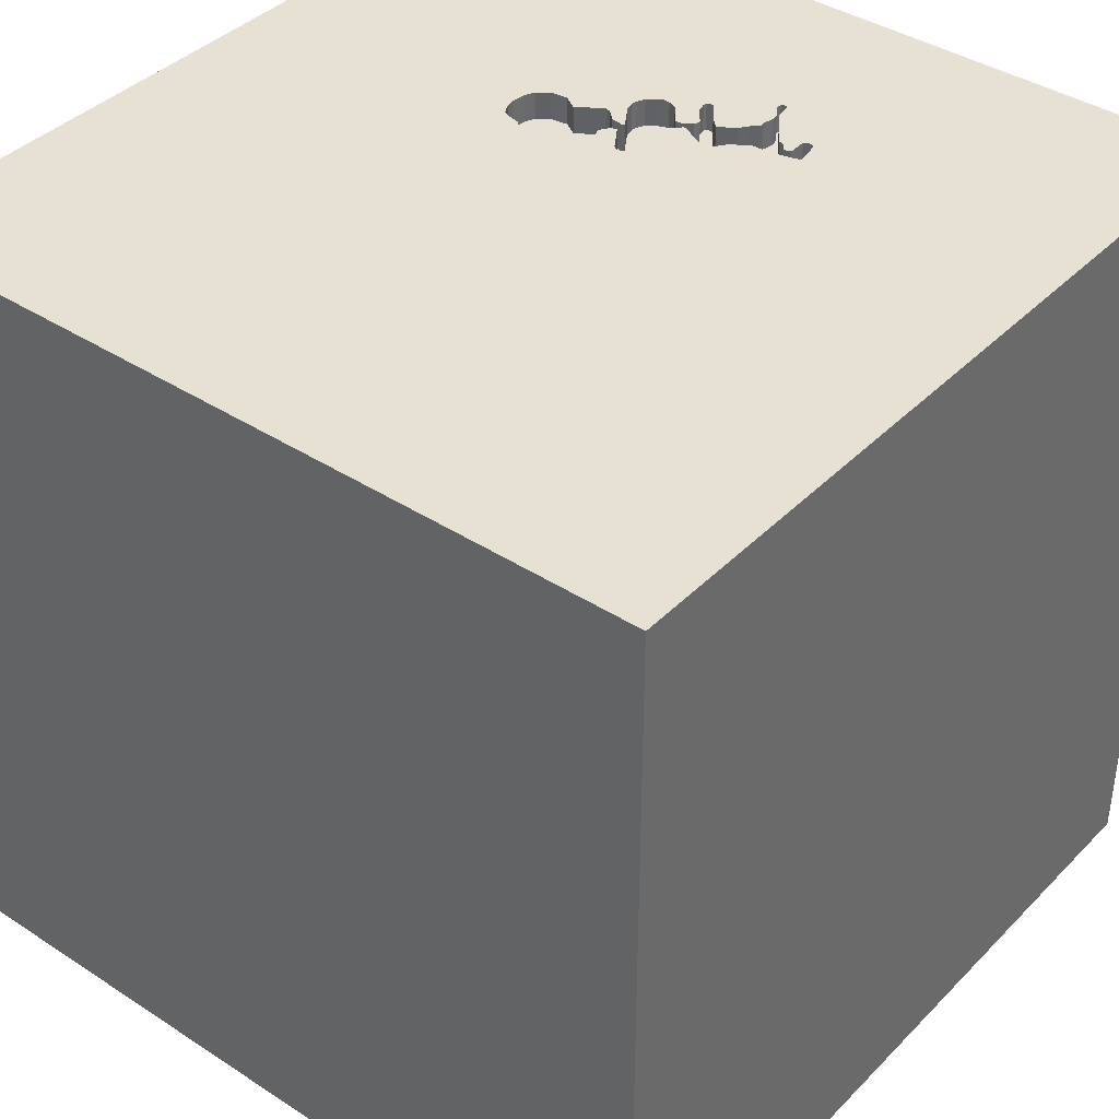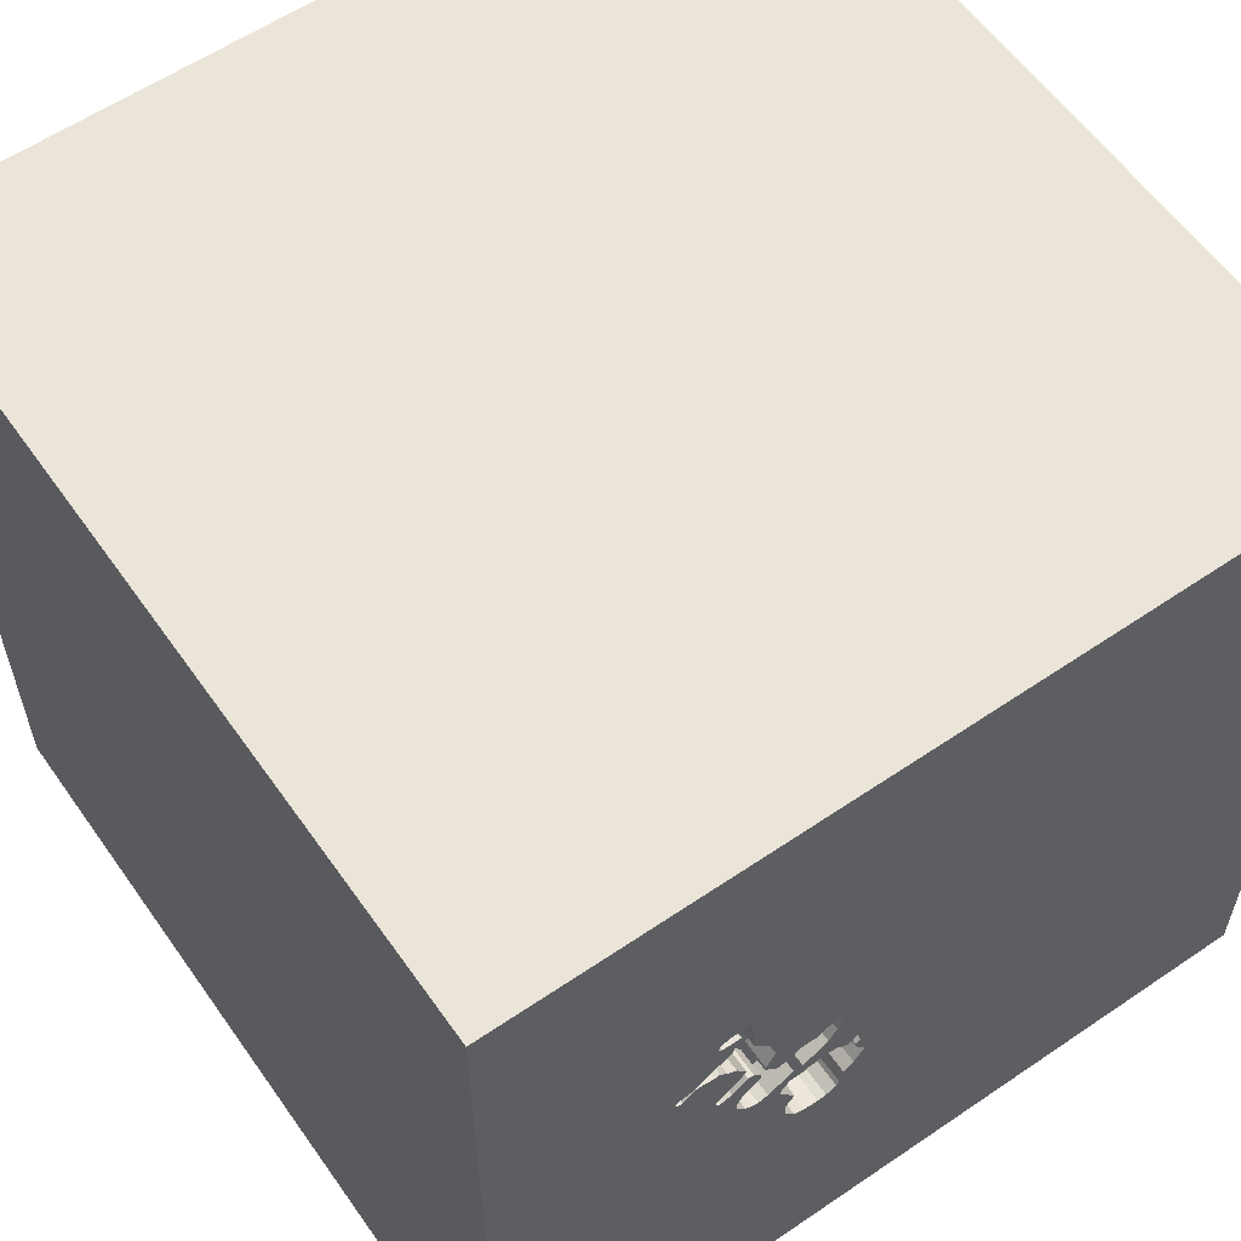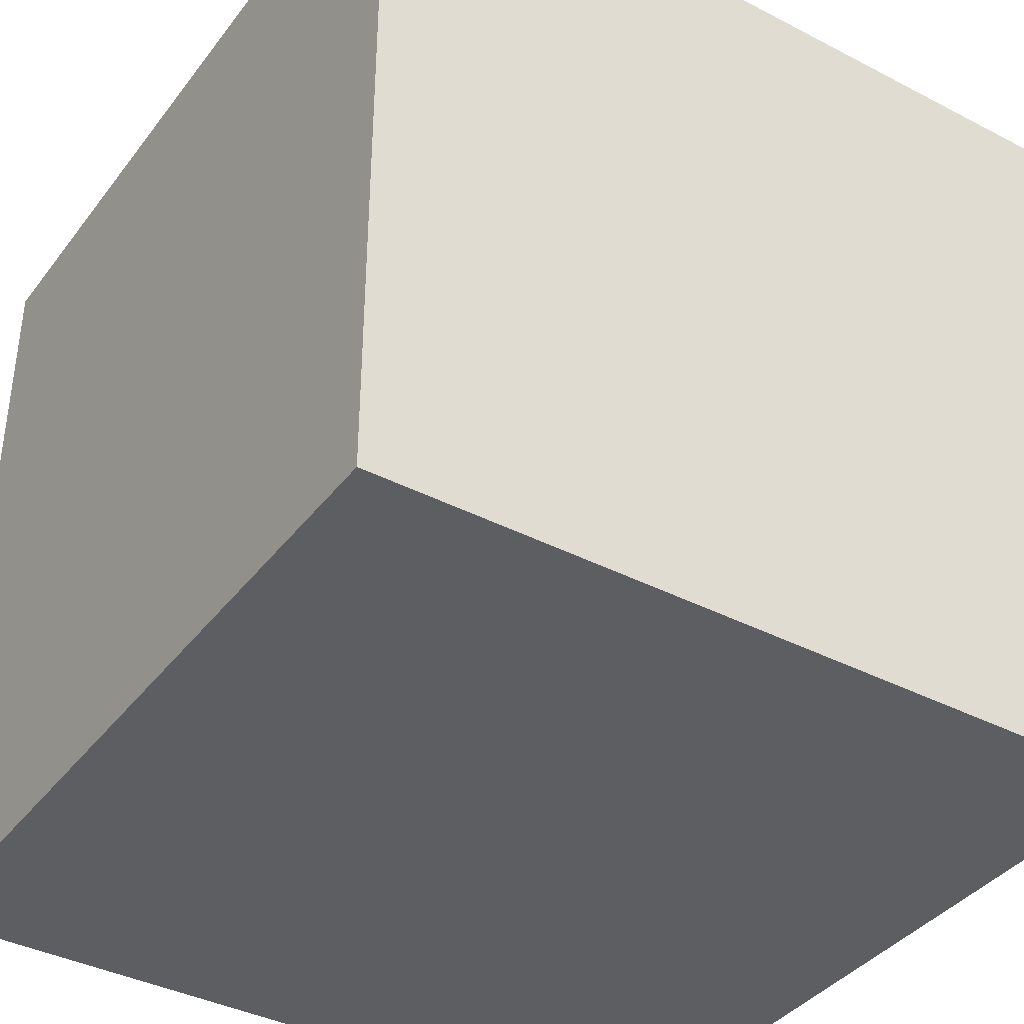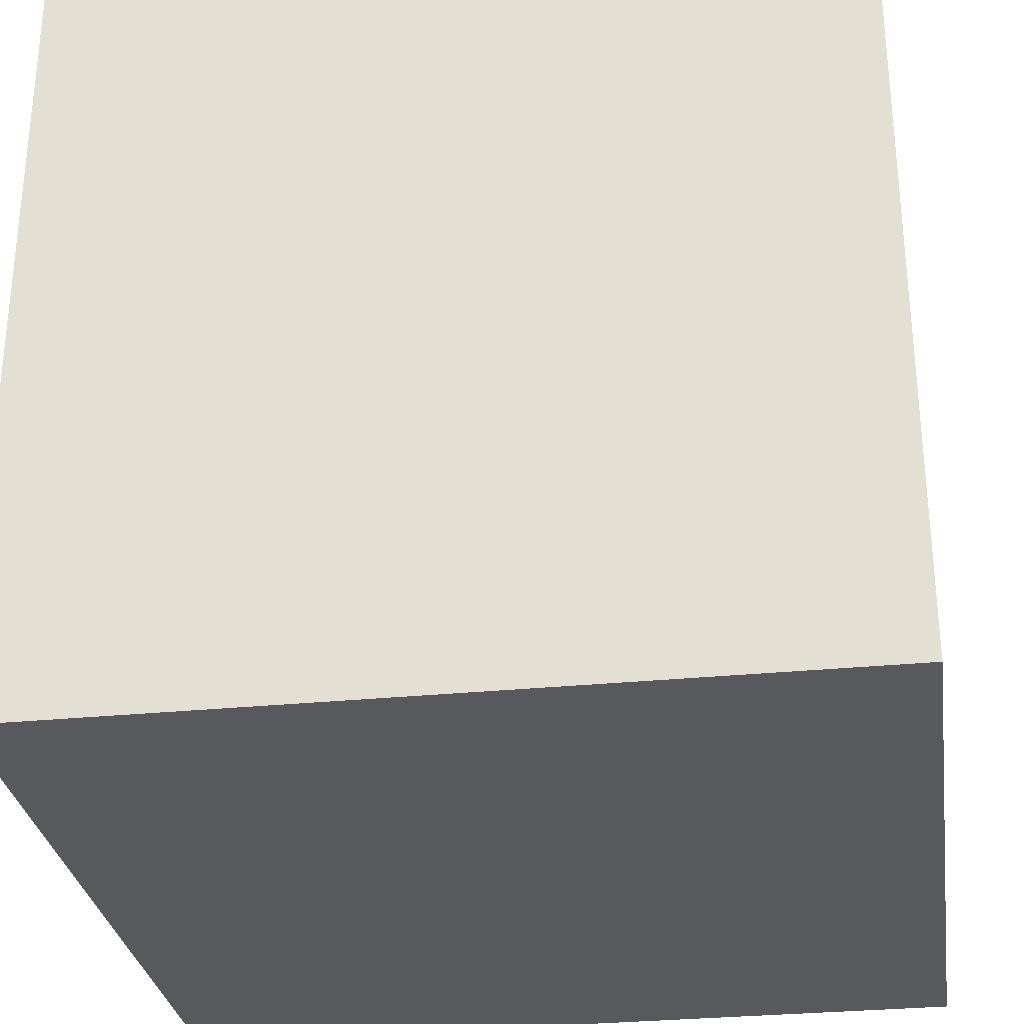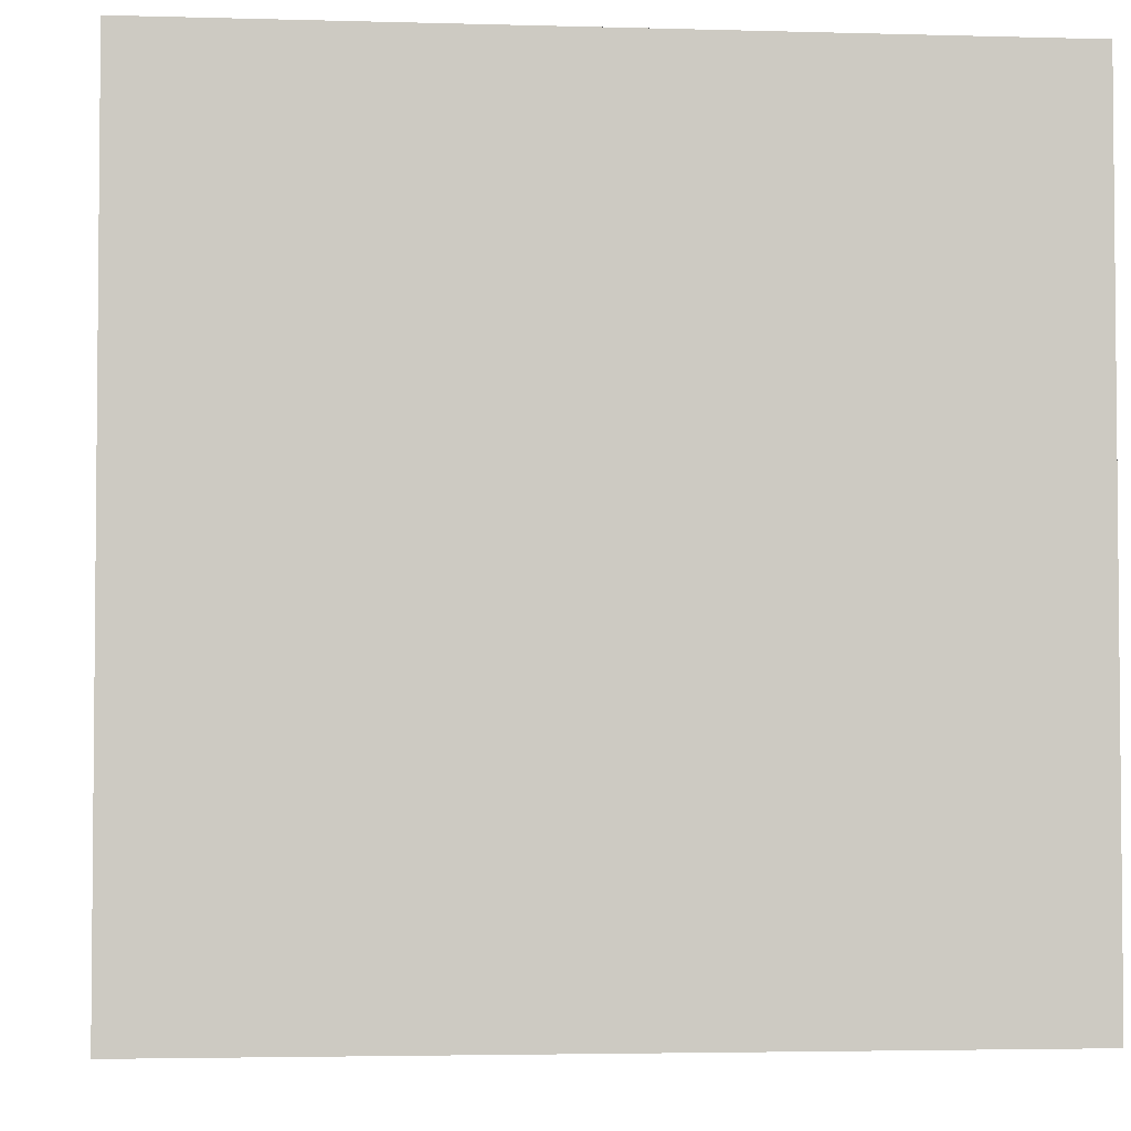
<metadata>
{"format":"obj","ext":"obj","renderer":"f3d","projection":"perspective","resolution":1024,"background":"white","views":[{"elev":39.5,"azim":-51.0,"up":"+Y"},{"elev":59.0,"azim":145.0,"up":"+Z"},{"elev":-38.7,"azim":-123.1,"up":"+Y"},{"elev":-30.2,"azim":8.3,"up":"+Z"},{"elev":-3.4,"azim":174.4,"up":"+Y"}]}
</metadata>
<code>
o carriage_64
v 0.3927 1.5 -0.1073
v 0.7185 1.5 0.04994
v 0.7185 1.4 0.04994
v 0.4984 1.5 0.02386
v 0.4984 1.4 0.02386
v 0.8027 1.5 0.2714
v 0.8027 1.4 0.2714
v 0.2335 1.5 -0.3612
v 0.2335 1.4 -0.3612
v 0.2002 1.5 -0.1992
v 0.1748 1.5 -0.1465
v 0.1748 1.4 -0.1465
v 0.183 1.5 -0.1351
v 0.07243 0.377 -1.5
v -0.5599 0.4948 1.5
v -0.7943 -0.1823 1.5
v -1.5 -1.5 -1.5
v -1.094 -1.5 -0.02604
v 0.1831 1.5 -0.307
v 0.713 1.5 0.04235
v 0.713 1.4 0.04235
v 0.5117 1.5 0.1466
v 0.6853 1.5 0.4764
v 0.6853 1.4 0.4764
v 0.3125 1.5 -0.02676
v 0.3125 1.4 -0.02676
v 0.7728 1.5 0.2698
v 0.4269 1.5 -0.4203
v 0.8656 1.5 0.2549
v 0.8656 1.4 0.2549
v 0.3385 -1.055 1.5
v 0.4427 0.1562 1.5
v 0.3255 1.074 1.5
v 0.4167 -0.4688 1.5
v 0.2083 -1.5 -0.8333
v 0.4427 -1.5 0.1562
v 0.1823 -1.5 1.198
v 0.3906 -1.5 0.625
v 1.5 -1.5 -1.5
v 0.6641 -1.5 -0.5208
v -0.1042 -1.5 1.5
v 0.2083 0.5469 1.5
v 0.2181 1.5 -1.04
v 0.1562 1.5 0.2344
v -0.00651 1.5 0.9977
v 0.328 1.5 0.08294
v -0.1042 1.5 1.5
v 0.3105 1.5 -0.4582
v 0.6163 1.5 0.4685
v 0.6265 1.5 -0.02208
v 0.6265 1.4 -0.02208
v 0.5038 1.5 0.2156
v 0.5038 1.4 0.2156
v 0.6362 1.5 0.4081
v 0.6362 1.4 0.4081
v 0.2844 1.5 0.0222
v 0.5252 1.5 -0.1392
v -0.1823 -1.146 1.5
v -0.2083 -0 1.5
v 0 1.25 1.5
v -0.1823 -0.4818 1.5
v 0 -1.5 -0.1823
v -0.1823 1.5 -0.1302
v -0.5143 1.5 -0.5697
v 0.6272 1.5 0.4836
v 0.2699 1.5 0.09014
v 0.2699 1.4 0.09014
v 0.6072 1.5 0.0953
v 0.6072 1.4 0.0953
v 0.2844 1.4 0.0222
v 0.6507 1.5 0.1158
v 0.6507 1.4 0.1158
v 0.6515 1.5 0.2131
v 0.6515 1.4 0.2131
v 0.3234 1.5 -0.4603
v 0.5489 1.5 0.2465
v 0.5489 1.4 0.2465
v 0.6072 1.5 -0.129
v 0.6072 1.4 -0.129
v 0.7096 1.5 0.4302
v 0.7096 1.4 0.4302
v 1.5 1.5 1.5
v 1.5 1.5 -1.5
v 1.068 -1.5 0.1823
v 1.5 -1.5 1.5
v 1.094 -1.5 -0.3125
v 1.25 1.5 0.3516
v 1.042 1.5 -0.2083
v 0.328 1.4 0.08294
v 0.441 1.5 -0.1363
v 0.441 1.4 -0.1363
v 0.2925 1.5 -0.4553
v 0.2925 1.4 -0.4553
v 0.2644 1.5 0.08255
v 0.2644 1.4 0.08255
v 0.6628 1.5 0.389
v 0.5604 1.5 0.05413
v 0.7151 1.5 0.4378
v 0.6847 1.5 0.2353
v 0.6847 1.4 0.2353
v 0.3927 1.4 -0.1073
v 0.6272 1.4 0.4836
v 0.7205 1.5 0.4454
v 0.7205 1.4 0.4454
v 0.6526 1.5 0.4309
v 0.7934 1.5 0.2665
v 0.7934 1.4 0.2665
v 0.3584 1.5 0.06114
v 0.7309 1.4 0.2596
v 0.7 1.5 0.04021
v 0.7 1.4 0.04021
v 0.7153 1.5 0.0695
v 0.7153 1.4 0.0695
v 0.1625 1.5 -0.2757
v 0.1625 1.4 -0.2757
v 0.4561 1.5 0.037
v 0.4561 1.4 0.037
v -0.5469 -1.5 0.638
v -0.4557 -1.5 -0.2083
v 0.196 1.5 -0.1329
v 0.196 1.4 -0.1329
v -1.5 -0.5208 0.6901
v -1.5 0.3385 -1.055
v -1.5 0.5729 0.2865
v -1.5 1.5 1.5
v -1.5 0.4167 -0.4687
v -1.5 0.1823 0.7812
v -1.5 -1.5 1.5
v -1.5 -0.1823 -1.068
v -1.5 -0.1042 0.1562
v -1.5 -0.2604 1.211
v -1.5 -0.2083 -0.4557
v -1.5 1.5 -1.5
v -1.5 1.25 -0.2214
v -1.5 -0.625 0.1823
v -1.5 -1.198 0.1823
v -1.5 0.8333 -0.2083
v 0.1969 1.5 -0.2199
v 0.8543 1.5 0.2631
v 0.6614 1.5 0.05062
v 0.4219 1.5 0.06152
v 0.4219 1.4 0.06152
v 0.2753 1.5 -0.1266
v 0.2753 1.4 -0.1266
v 0.8585 1.5 0.237
v 0.3584 1.4 0.06114
v 0.6526 1.4 0.4309
v 0.7309 1.5 0.2596
v 0.4335 1.5 -0.0906
v 0.4136 1.5 -0.4388
v 0.2002 1.4 -0.1992
v 0.5447 1.5 0.08839
v 0.5447 1.4 0.08839
v 0.5671 1.5 0.2718
v 0.5221 1.5 0.04906
v 0.4463 1.5 -0.3932
v 0.5238 1.5 0.2293
v 0.6614 1.4 0.05062
v 0.1982 1.5 -0.3301
v 0.5937 1.5 0.004343
v 0.274 1.5 -0.4449
v 0.7103 1.5 0.2629
v 0.7103 1.4 0.2629
v 0.6628 1.4 0.389
v 0.6422 1.5 -0.05634
v 0.6422 1.4 -0.05634
v 1.276 0.2344 1.5
v 0.3234 1.4 -0.4603
v 1.5 0.1042 1.5
v 1.5 0.2942 -0.4386
v 1.5 0.0293 1.133
v 1.5 -1.5 -0.1042
v 0.5795 1.5 -0.1436
v 0.6427 1.5 -0.0797
v 0.6427 1.4 -0.0797
v 0.6433 1.5 0.426
v 0.4216 1.5 -0.2834
v 0.4216 1.4 -0.2834
v -1.276 -0.03906 1.5
v 0.1839 1.5 -0.1818
v 0.4805 1.5 -0.1934
v 0.4805 1.4 -0.1934
v 0.5949 1.5 0.3745
v 0.5949 1.4 0.3745
v 0.4362 1.5 -0.107
v 0.7519 1.5 0.2647
v 0.5953 1.5 0.311
v 0.5953 1.4 0.311
v 0.5252 1.4 -0.1392
v 0.7173 1.5 0.465
v 0.7173 1.4 0.465
v 0.8585 1.4 0.237
v 0.2458 1.5 -0.4161
v 0.2458 1.4 -0.4161
v -0.3125 1.055 1.5
v 0.4956 1.5 0.2042
v 0.4956 1.4 0.2042
v 0.5599 1.5 -0.1469
v 0.6433 1.4 0.426
v 0.4463 1.4 -0.3932
v 0.839 1.5 0.2338
v 0.1642 1.5 -0.2654
v 0.4025 1.5 -0.08564
v 0.4025 1.4 -0.08564
v 0.8333 -0.4688 1.5
v 0.7292 1.5 -0.1042
v 0.2556 1.5 -0.4346
v 0.2556 1.4 -0.4346
v 0.839 1.4 0.2338
v 0.2367 1.5 -0.1564
v 0.2367 1.4 -0.1564
v 0.5599 1.4 -0.1469
v 0.1969 1.4 -0.2199
v 0.8543 1.4 0.2631
v 0.1839 1.4 -0.1818
v 0.4735 1.5 -0.1711
v 0.296 1.5 0.09442
v 0.296 1.4 0.09442
v 0.3313 1.5 -0.1208
v 0.5849 1.5 0.08829
v 0.5849 1.4 0.08829
v 0.3313 1.4 -0.1208
v 0.4535 1.5 -0.3351
v 0.3595 1.5 -0.1295
v 0.3595 1.4 -0.1295
v 0.5604 1.4 0.05413
v 0.5609 1.5 0.03077
v 0.6144 1.5 0.1534
v 0.6144 1.4 0.1534
v 0.5117 1.4 0.1466
v 0.625 1.5 -0.1044
v 0.5609 1.4 0.03077
v 0.183 1.4 -0.1351
v 0.6343 1.5 -0.03921
v 0.6698 1.5 0.3668
v 0.4735 1.4 -0.1711
v 0.5795 1.4 -0.1436
v 0.439 1.5 0.04926
v 0.1982 1.4 -0.3301
v 0.4389 1.5 -0.08301
v 0.4389 1.4 -0.08301
v 0.5469 1.5 0.07534
v 0.5469 1.4 0.07534
v 0.3794 1.5 -0.4544
v 0.3794 1.4 -0.4544
v 0.7728 1.4 0.2698
v 0.4136 1.4 -0.4388
v 0.4335 1.4 -0.0906
v 0.4535 1.4 -0.3351
v 0.6163 1.4 0.4685
v 0.6698 1.4 0.3668
v 0.1642 1.4 -0.2654
f 128 136 17
f 41 58 128
f 131 122 128
f 128 16 179
f 122 136 128
f 17 18 128
f 128 37 41
f 128 125 131
f 122 135 136
f 41 31 58
f 58 61 128
f 128 61 16
f 179 125 128
f 131 127 122
f 18 118 128
f 118 37 128
f 125 127 131
f 18 119 118
f 118 38 37
f 37 85 41
f 85 31 41
f 31 61 58
f 122 130 135
f 16 15 179
f 127 130 122
f 135 17 136
f 15 125 179
f 31 34 61
f 61 59 16
f 118 62 38
f 135 132 17
f 17 119 18
f 119 62 118
f 38 85 37
f 130 132 135
f 85 34 31
f 59 15 16
f 125 124 127
f 127 124 130
f 85 205 34
f 61 32 59
f 62 36 38
f 34 32 61
f 59 42 15
f 32 42 59
f 15 195 125
f 124 132 130
f 129 17 132
f 36 84 38
f 205 32 34
f 42 195 15
f 124 126 132
f 17 62 119
f 84 85 38
f 17 35 62
f 62 40 36
f 205 167 32
f 125 137 124
f 137 126 124
f 85 167 205
f 125 134 137
f 132 123 129
f 35 40 62
f 42 33 195
f 195 47 125
f 126 123 132
f 36 86 84
f 170 171 85
f 171 169 85
f 33 60 195
f 45 125 47
f 40 86 36
f 84 172 85
f 170 85 172
f 167 82 32
f 32 82 42
f 169 167 85
f 60 47 195
f 63 125 45
f 137 133 126
f 14 39 17
f 44 63 45
f 133 123 126
f 17 39 35
f 82 33 42
f 134 133 137
f 123 17 129
f 33 47 60
f 64 125 63
f 39 40 35
f 86 172 84
f 219 63 44
f 64 63 10
f 114 19 64
f 64 10 138
f 202 114 64
f 64 138 202
f 40 39 86
f 25 219 44
f 56 25 44
f 44 46 217
f 44 217 66
f 94 56 44
f 44 66 94
f 180 10 63
f 143 210 120
f 219 143 120
f 11 180 63
f 63 219 120
f 63 120 13
f 13 11 63
f 64 19 159
f 92 48 43
f 64 159 8
f 161 92 43
f 207 161 43
f 64 8 193
f 207 43 64
f 64 193 207
f 125 133 134
f 154 44 45
f 203 1 219
f 219 25 203
f 44 108 46
f 150 28 43
f 43 48 75
f 244 150 43
f 43 75 244
f 64 133 125
f 133 17 123
f 22 152 44
f 44 154 157
f 44 157 52
f 44 52 196
f 44 196 22
f 44 152 155
f 4 116 238
f 4 238 141
f 141 108 44
f 155 4 141
f 44 155 141
f 1 224 219
f 156 43 28
f 39 172 86
f 169 82 167
f 33 82 47
f 183 187 154
f 154 45 49
f 154 49 183
f 154 76 157
f 152 242 155
f 88 43 156
f 181 156 223
f 223 177 181
f 171 82 169
f 45 47 82
f 6 235 96
f 96 54 176
f 176 105 80
f 96 176 80
f 6 96 80
f 65 49 45
f 6 80 98
f 23 65 45
f 6 98 103
f 23 45 190
f 190 6 103
f 57 156 181
f 185 240 57
f 216 90 185
f 57 181 216
f 216 185 57
f 170 172 39
f 82 171 170
f 190 87 6
f 198 88 156
f 156 57 198
f 185 149 240
f 14 17 133
f 190 45 82
f 139 6 87
f 88 27 106
f 88 106 201
f 29 139 87
f 29 87 88
f 88 201 145
f 145 29 88
f 88 198 173
f 231 206 88
f 78 231 88
f 88 173 78
f 87 190 82
f 27 88 148
f 148 186 27
f 206 231 174
f 50 160 227
f 165 234 50
f 227 97 206
f 206 174 165
f 50 227 206
f 206 165 50
f 99 162 148
f 73 99 148
f 206 97 220
f 112 71 148
f 2 112 148
f 206 220 68
f 206 68 140
f 2 148 206
f 20 2 206
f 206 140 110
f 110 20 206
f 88 206 148
f 73 148 71
f 71 228 73
f 133 64 43
f 83 88 87
f 83 43 88
f 83 133 43
f 83 14 133
f 83 82 170
f 83 87 82
f 83 39 14
f 83 170 39
f 24 147 102
f 24 81 147
f 65 23 24
f 24 102 65
f 250 102 147
f 191 81 24
f 147 81 105
f 102 250 65
f 250 147 199
f 191 104 81
f 23 190 191
f 191 24 23
f 80 105 81
f 105 176 147
f 49 65 250
f 199 55 250
f 199 147 176
f 104 191 103
f 98 80 81
f 81 104 98
f 190 103 191
f 250 184 49
f 176 54 55
f 55 199 176
f 250 55 184
f 103 98 104
f 183 49 184
f 54 96 55
f 184 55 164
f 184 188 183
f 164 55 96
f 164 251 184
f 187 183 188
f 188 184 251
f 251 164 96
f 96 235 251
f 154 187 188
f 188 77 154
f 251 163 188
f 6 251 235
f 77 76 154
f 188 74 77
f 251 109 163
f 100 188 163
f 7 251 6
f 157 76 77
f 77 53 157
f 188 100 74
f 77 74 229
f 246 109 251
f 148 162 163
f 163 109 148
f 162 99 100
f 100 163 162
f 246 251 7
f 6 139 7
f 53 52 157
f 230 53 77
f 99 73 74
f 74 100 99
f 229 230 77
f 73 228 229
f 229 74 73
f 186 148 109
f 109 246 186
f 107 246 7
f 214 7 139
f 53 197 52
f 230 197 53
f 229 153 230
f 228 71 229
f 27 186 246
f 246 107 27
f 7 209 107
f 7 214 209
f 196 52 197
f 22 196 197
f 197 230 22
f 229 221 153
f 230 153 22
f 72 229 71
f 106 27 107
f 107 209 106
f 192 209 214
f 139 29 30
f 30 214 139
f 69 221 229
f 221 243 153
f 152 22 153
f 229 72 69
f 201 106 209
f 209 192 201
f 214 30 192
f 29 145 30
f 221 69 220
f 243 221 226
f 242 152 153
f 153 243 242
f 158 69 72
f 71 112 113
f 113 72 71
f 145 201 192
f 192 30 145
f 68 220 69
f 220 97 221
f 243 226 5
f 226 221 97
f 140 68 69
f 69 158 140
f 158 72 113
f 112 2 113
f 155 242 243
f 243 5 155
f 232 5 226
f 97 227 226
f 111 158 113
f 3 113 2
f 5 4 155
f 189 5 232
f 232 226 227
f 158 111 140
f 111 113 3
f 5 117 4
f 5 189 241
f 189 232 51
f 227 160 232
f 110 140 111
f 3 21 111
f 2 20 21
f 21 3 2
f 116 4 117
f 5 241 117
f 241 189 240
f 79 189 51
f 160 50 51
f 51 232 160
f 111 21 110
f 20 110 21
f 238 116 117
f 117 142 238
f 241 204 117
f 57 240 189
f 240 149 241
f 79 237 189
f 51 166 79
f 50 234 51
f 141 238 142
f 204 142 117
f 248 204 241
f 189 212 57
f 248 241 149
f 237 79 173
f 189 237 212
f 234 165 166
f 166 51 234
f 79 166 175
f 142 146 141
f 146 142 204
f 101 204 248
f 198 57 212
f 248 149 185
f 78 173 79
f 212 237 173
f 173 198 212
f 231 78 79
f 79 175 231
f 165 174 175
f 175 166 165
f 108 141 146
f 26 146 204
f 1 203 204
f 204 101 1
f 101 248 91
f 185 90 91
f 91 248 185
f 175 174 231
f 146 89 108
f 146 26 70
f 26 204 25
f 203 25 204
f 101 91 225
f 46 108 89
f 89 146 70
f 70 26 56
f 25 56 26
f 101 225 1
f 225 91 178
f 90 216 236
f 236 91 90
f 89 218 46
f 89 70 218
f 224 1 225
f 225 178 211
f 236 178 91
f 217 46 218
f 95 218 70
f 56 94 95
f 95 70 56
f 219 224 225
f 225 222 219
f 225 211 222
f 213 211 178
f 182 178 236
f 216 181 182
f 182 236 216
f 218 67 217
f 95 67 218
f 94 66 95
f 211 144 222
f 211 213 151
f 9 213 178
f 178 182 181
f 181 177 178
f 66 217 67
f 67 95 66
f 222 144 219
f 144 211 143
f 211 151 215
f 151 213 10
f 9 239 213
f 178 245 9
f 177 223 178
f 143 219 144
f 210 143 211
f 121 211 215
f 215 151 180
f 138 10 213
f 10 180 151
f 239 9 159
f 252 213 239
f 200 245 178
f 9 245 168
f 249 178 223
f 120 210 211
f 211 121 120
f 215 12 121
f 180 11 215
f 213 252 138
f 8 159 9
f 239 159 19
f 252 239 115
f 200 247 245
f 178 249 200
f 9 168 194
f 168 245 75
f 223 156 249
f 12 215 11
f 121 12 233
f 202 138 252
f 9 194 8
f 19 114 115
f 115 239 19
f 252 115 202
f 247 200 28
f 28 150 247
f 150 244 245
f 245 247 150
f 200 249 156
f 93 194 168
f 244 75 245
f 168 75 48
f 13 120 121
f 121 233 13
f 11 13 12
f 233 12 13
f 193 8 194
f 114 202 115
f 156 28 200
f 194 93 208
f 48 92 93
f 93 168 48
f 194 208 193
f 161 207 208
f 208 93 161
f 92 161 93
f 207 193 208

</code>
